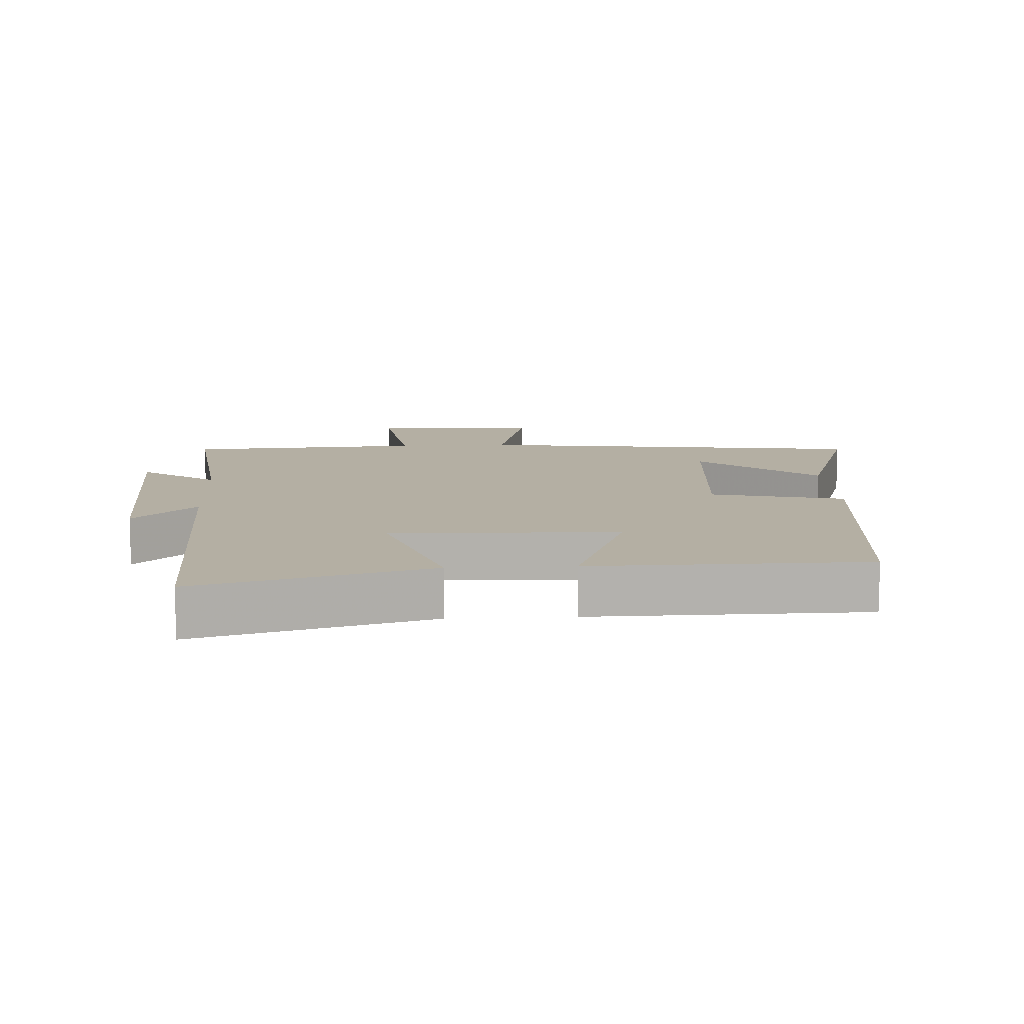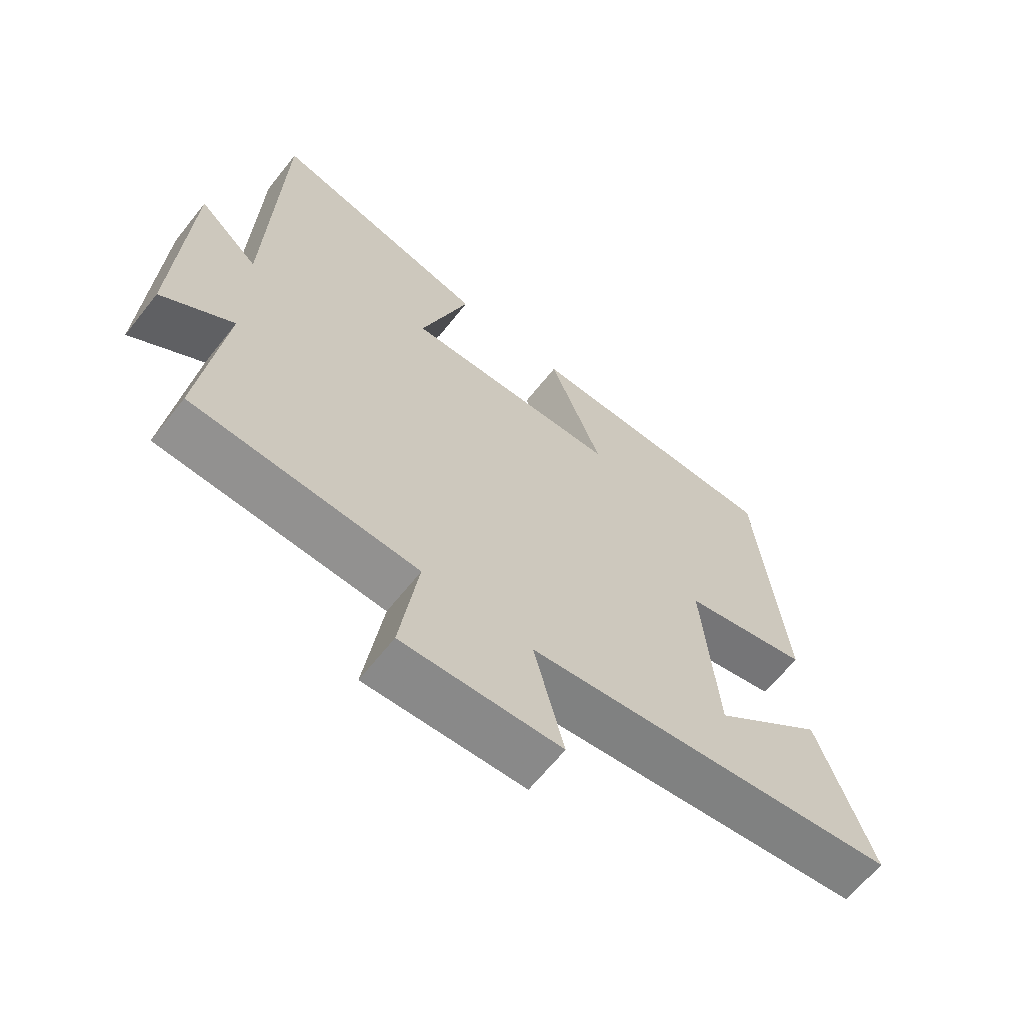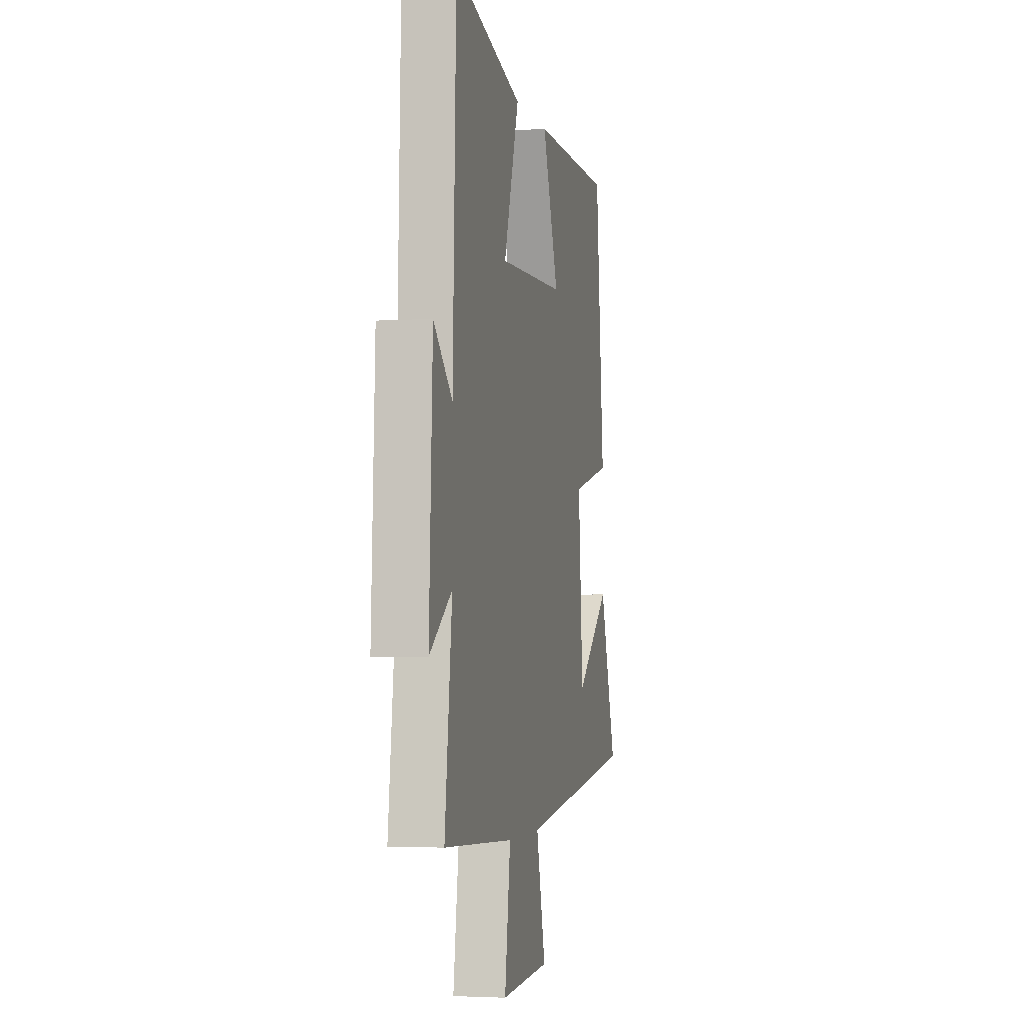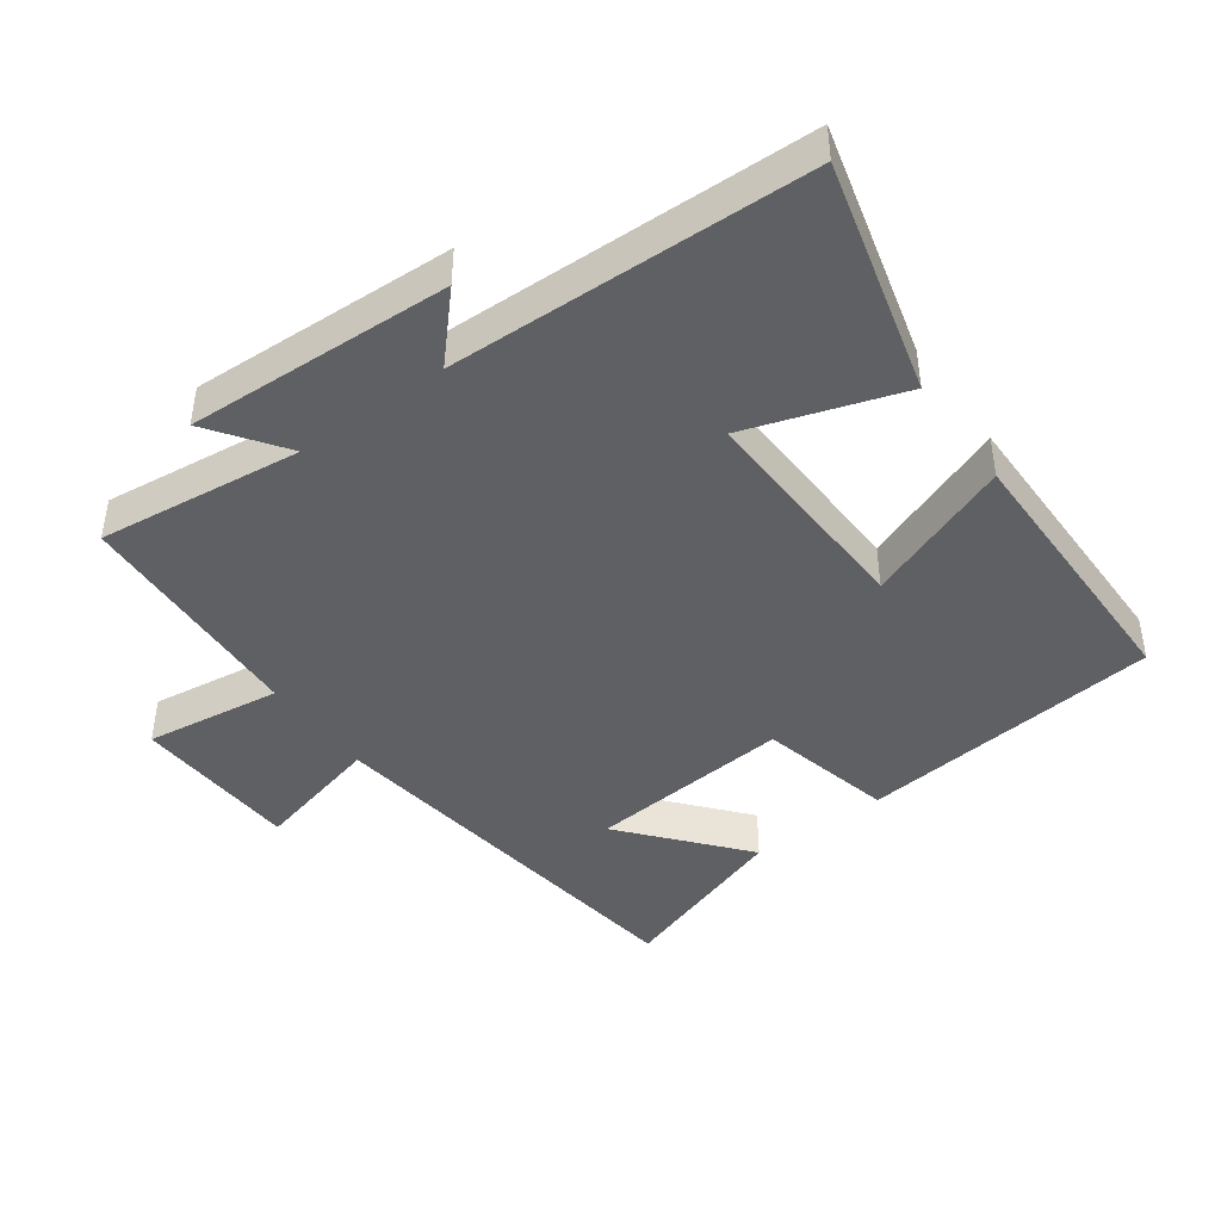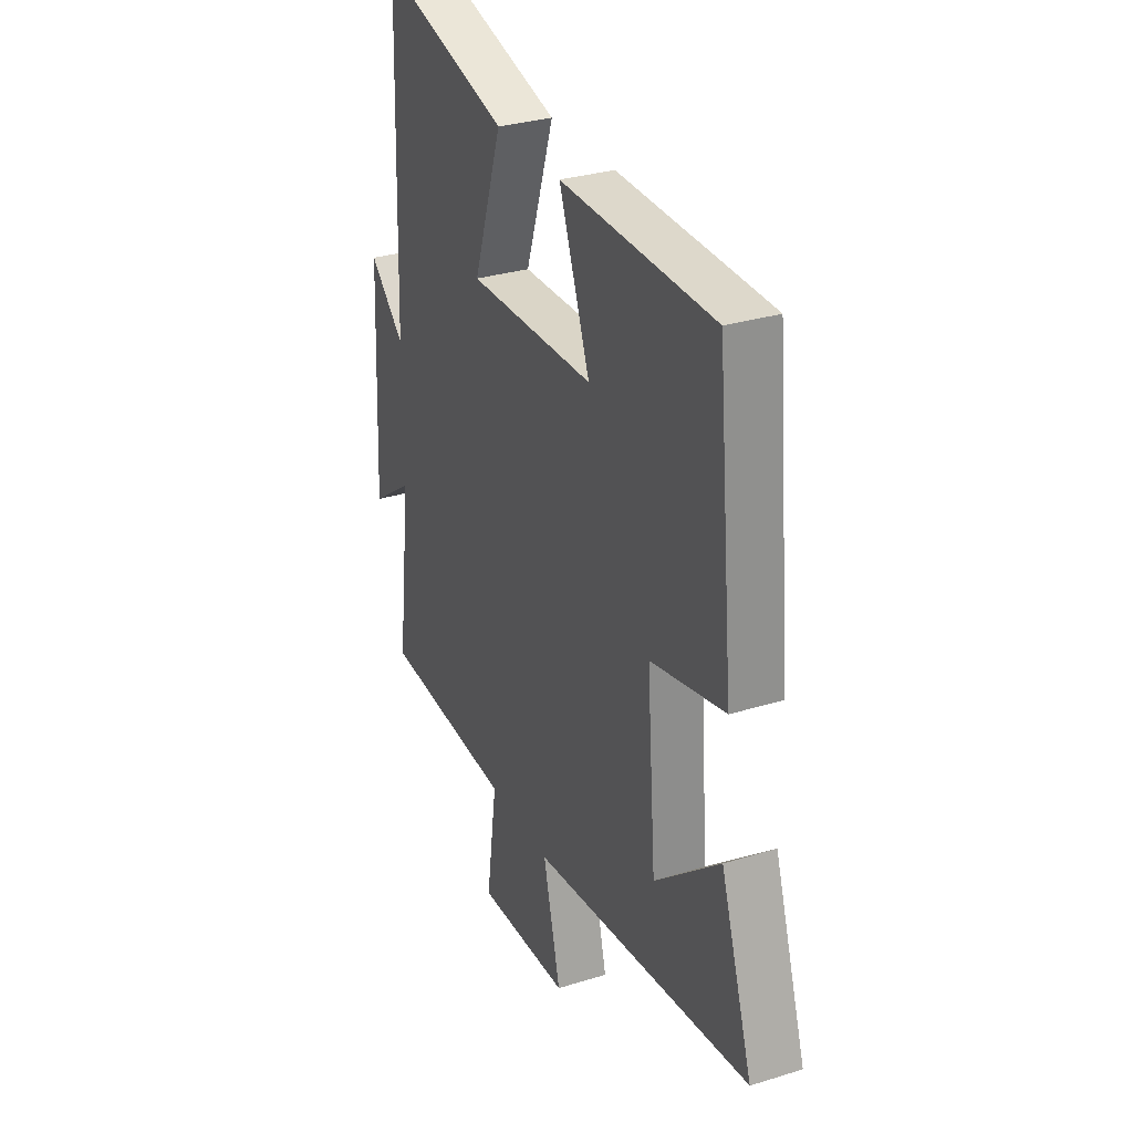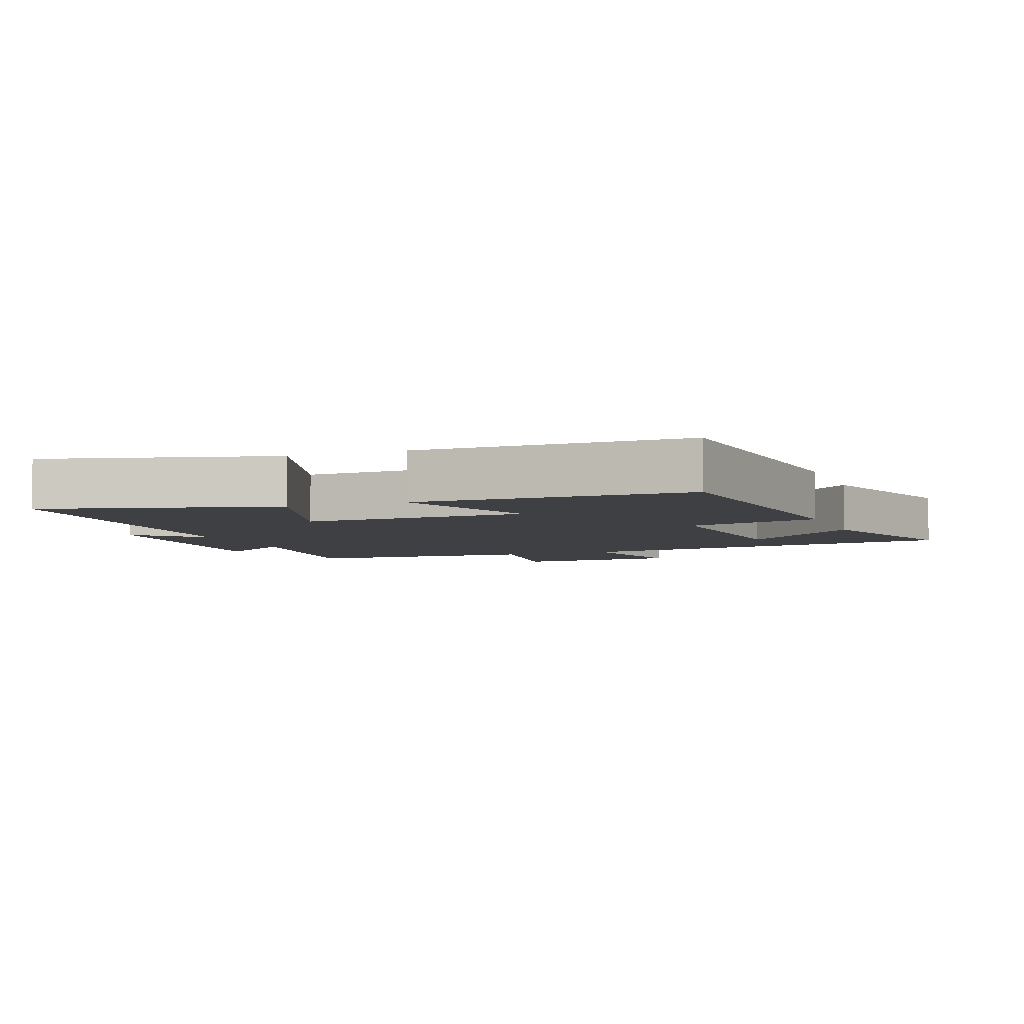
<metadata>
{"format":"obj","ext":"obj","renderer":"f3d","projection":"perspective","resolution":1024,"background":"white","views":[{"elev":11.2,"azim":-3.1,"up":"+Y"},{"elev":-64.5,"azim":-38.4,"up":"+Z"},{"elev":-3.1,"azim":-77.4,"up":"+Z"},{"elev":-43.7,"azim":-53.8,"up":"+Y"},{"elev":30.7,"azim":65.9,"up":"+Z"},{"elev":-5.1,"azim":20.7,"up":"+Y"}]}
</metadata>
<code>
v 0.586 0.07 -0.423
v -0.008 0.07 -0.5
v 0.039 0.07 -0.691
v -0.211 0.07 -0.703
v -0.182 0.07 -0.5
v -0.537 0.07 -0.481
v -0.5 0.07 -0.175
v -0.613 0.07 -0.255
v -0.595 0.07 0.141
v -0.5 0.07 0.053
v -0.483 0.07 0.593
v -0.135 0.07 0.5
v -0.212 0.07 0.269
v 0.128 0.07 0.279
v 0.045 0.07 0.5
v 0.456 0.07 0.495
v 0.5 0.07 0.043
v 0.3 0.07 -0.004
v 0.324 0.07 -0.308
v 0.5 0.07 -0.161
v 0.586 0 -0.423
v -0.008 0 -0.5
v 0.039 0 -0.691
v -0.211 0 -0.703
v -0.182 0 -0.5
v -0.537 0 -0.481
v -0.5 0 -0.175
v -0.613 0 -0.255
v -0.595 0 0.141
v -0.5 0 0.053
v -0.483 0 0.593
v -0.135 0 0.5
v -0.212 0 0.269
v 0.128 0 0.279
v 0.045 0 0.5
v 0.456 0 0.495
v 0.5 0 0.043
v 0.3 0 -0.004
v 0.324 0 -0.308
v 0.5 0 -0.161
f 19 20 1
f 16 17 18
f 15 16 18
f 14 15 18
f 13 14 18 19
f 10 11 12 13
f 10 13 19
f 7 8 9 10
f 19 1 2
f 10 19 2
f 7 10 2
f 5 6 7 2
f 2 3 4 5
f 21 40 39
f 38 37 36
f 38 36 35
f 38 35 34
f 39 38 34 33
f 33 32 31 30
f 39 33 30
f 30 29 28 27
f 22 21 39
f 22 39 30
f 22 30 27
f 22 27 26 25
f 25 24 23 22
f 1 21 22 2
f 2 22 23 3
f 3 23 24 4
f 4 24 25 5
f 5 25 26 6
f 6 26 27 7
f 7 27 28 8
f 8 28 29 9
f 9 29 30 10
f 10 30 31 11
f 11 31 32 12
f 12 32 33 13
f 13 33 34 14
f 14 34 35 15
f 15 35 36 16
f 16 36 37 17
f 17 37 38 18
f 18 38 39 19
f 19 39 40 20
f 20 40 21 1

</code>
